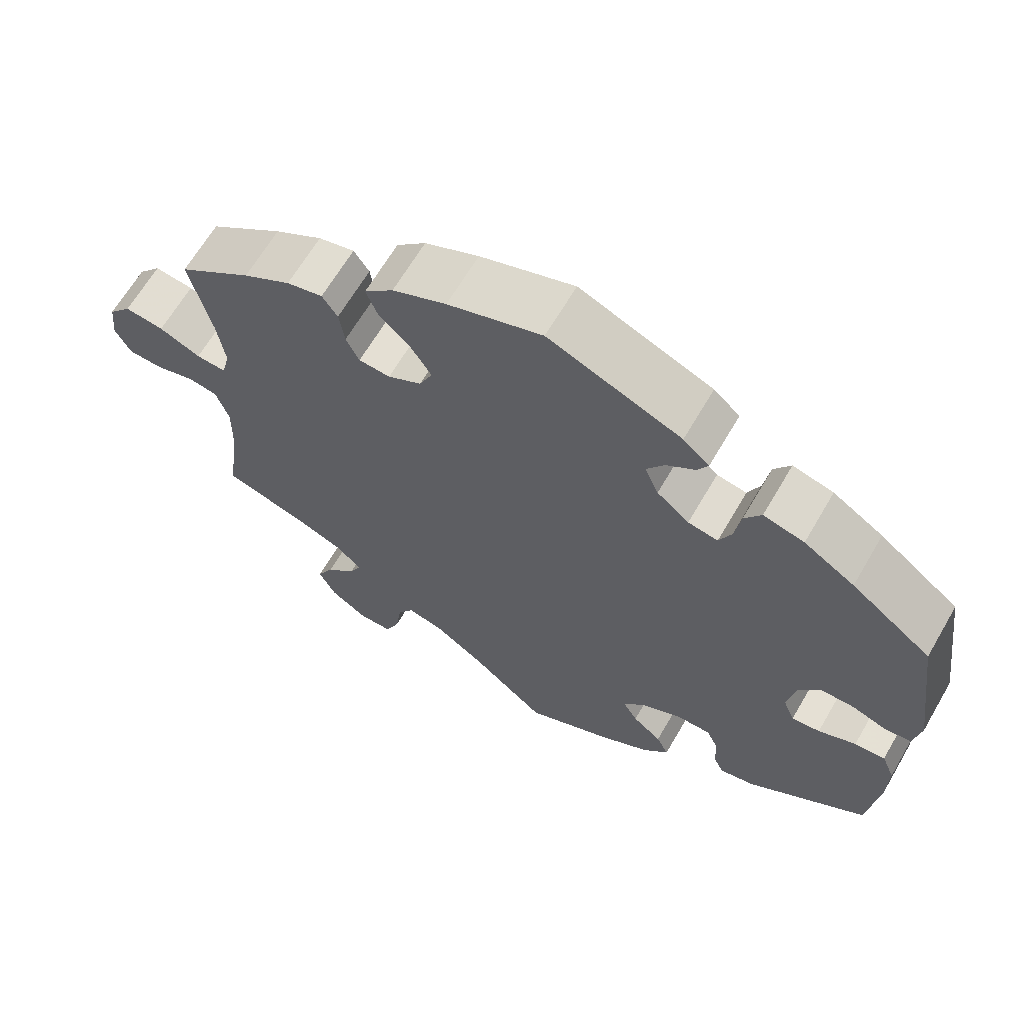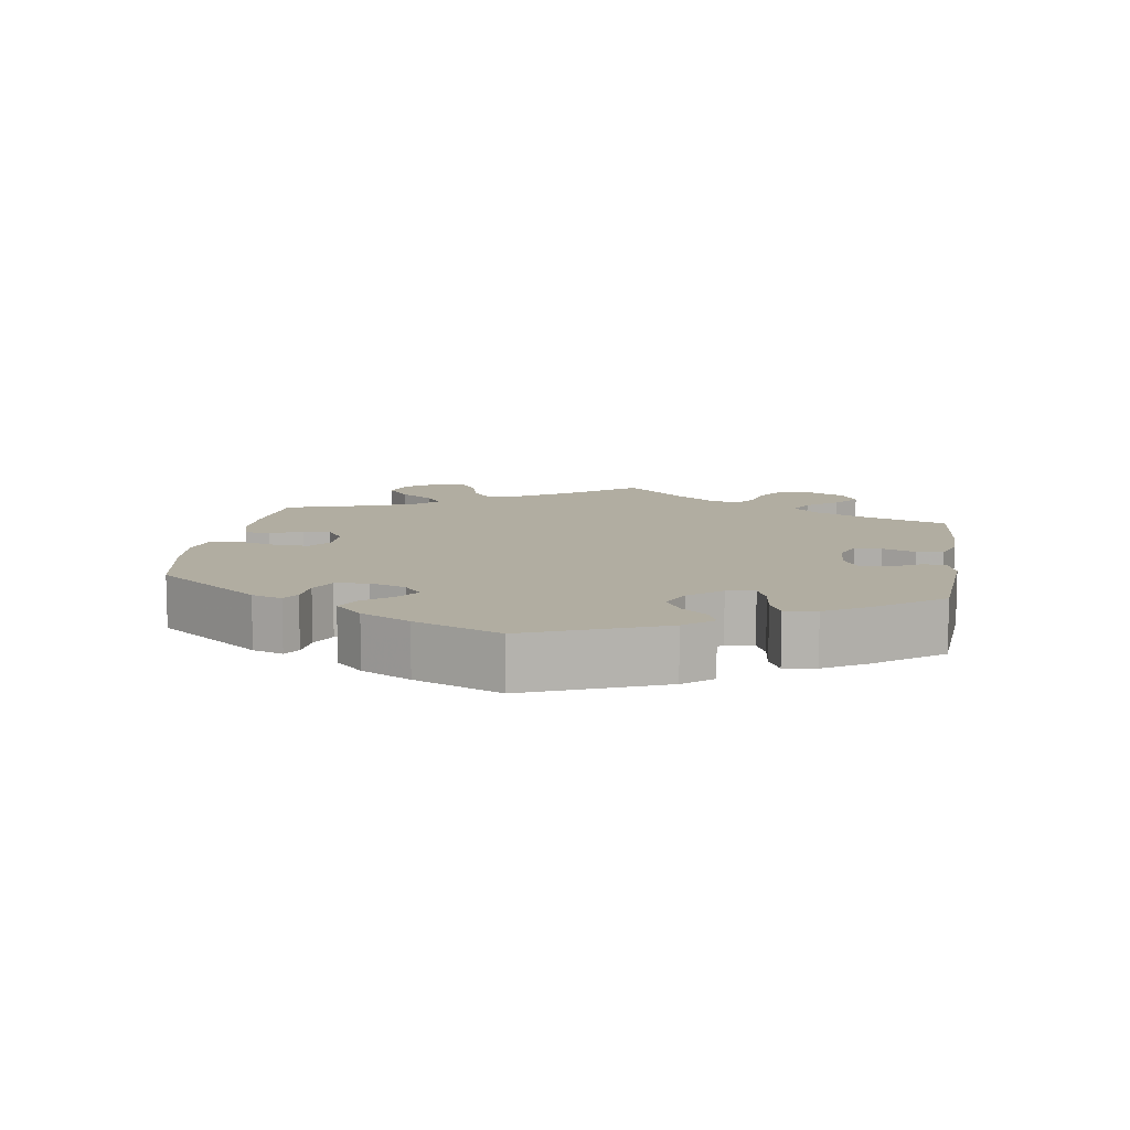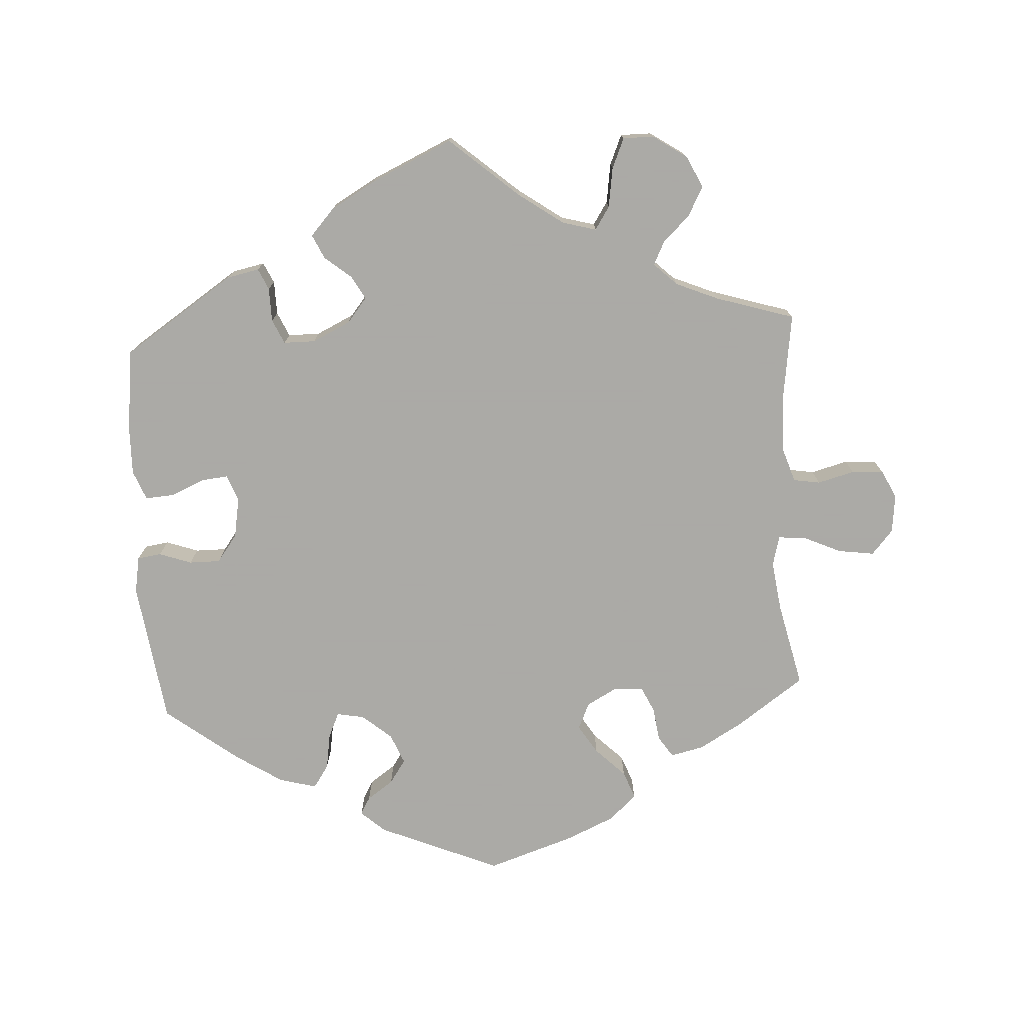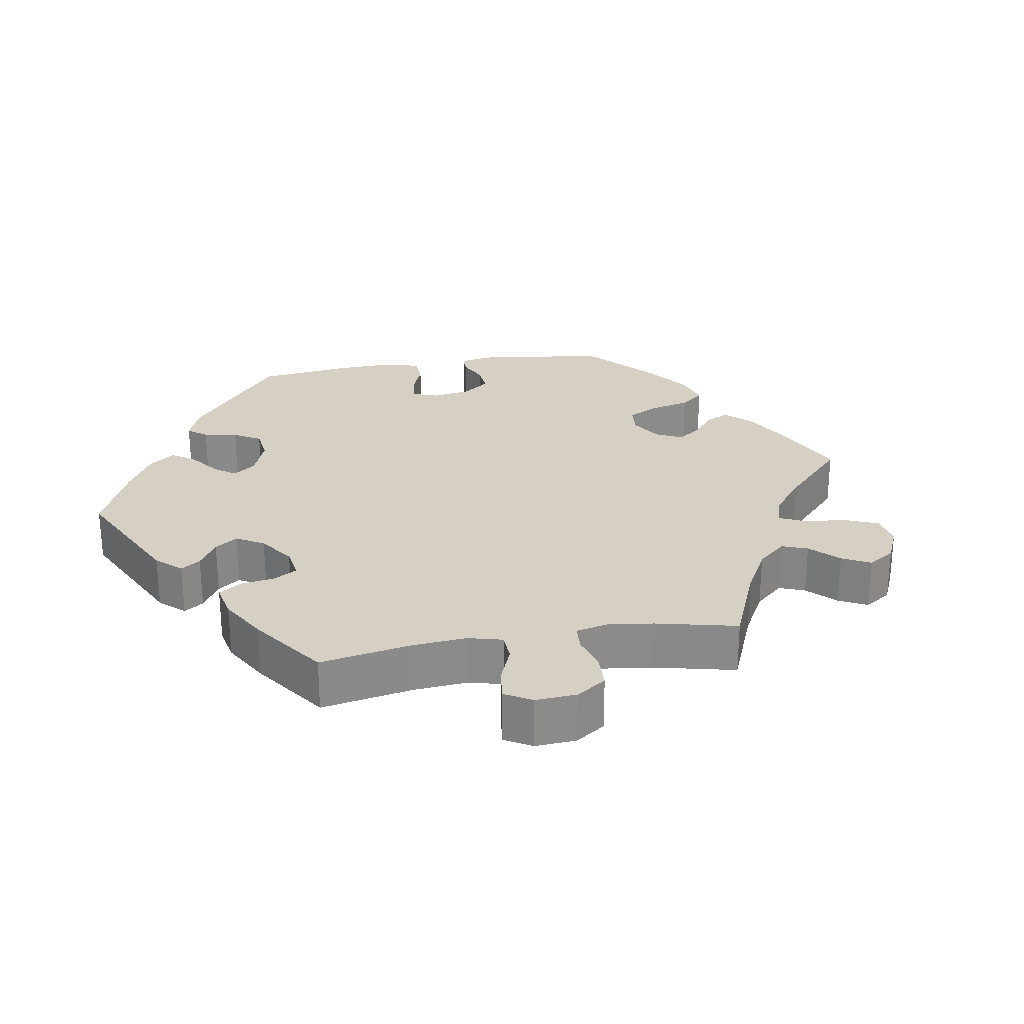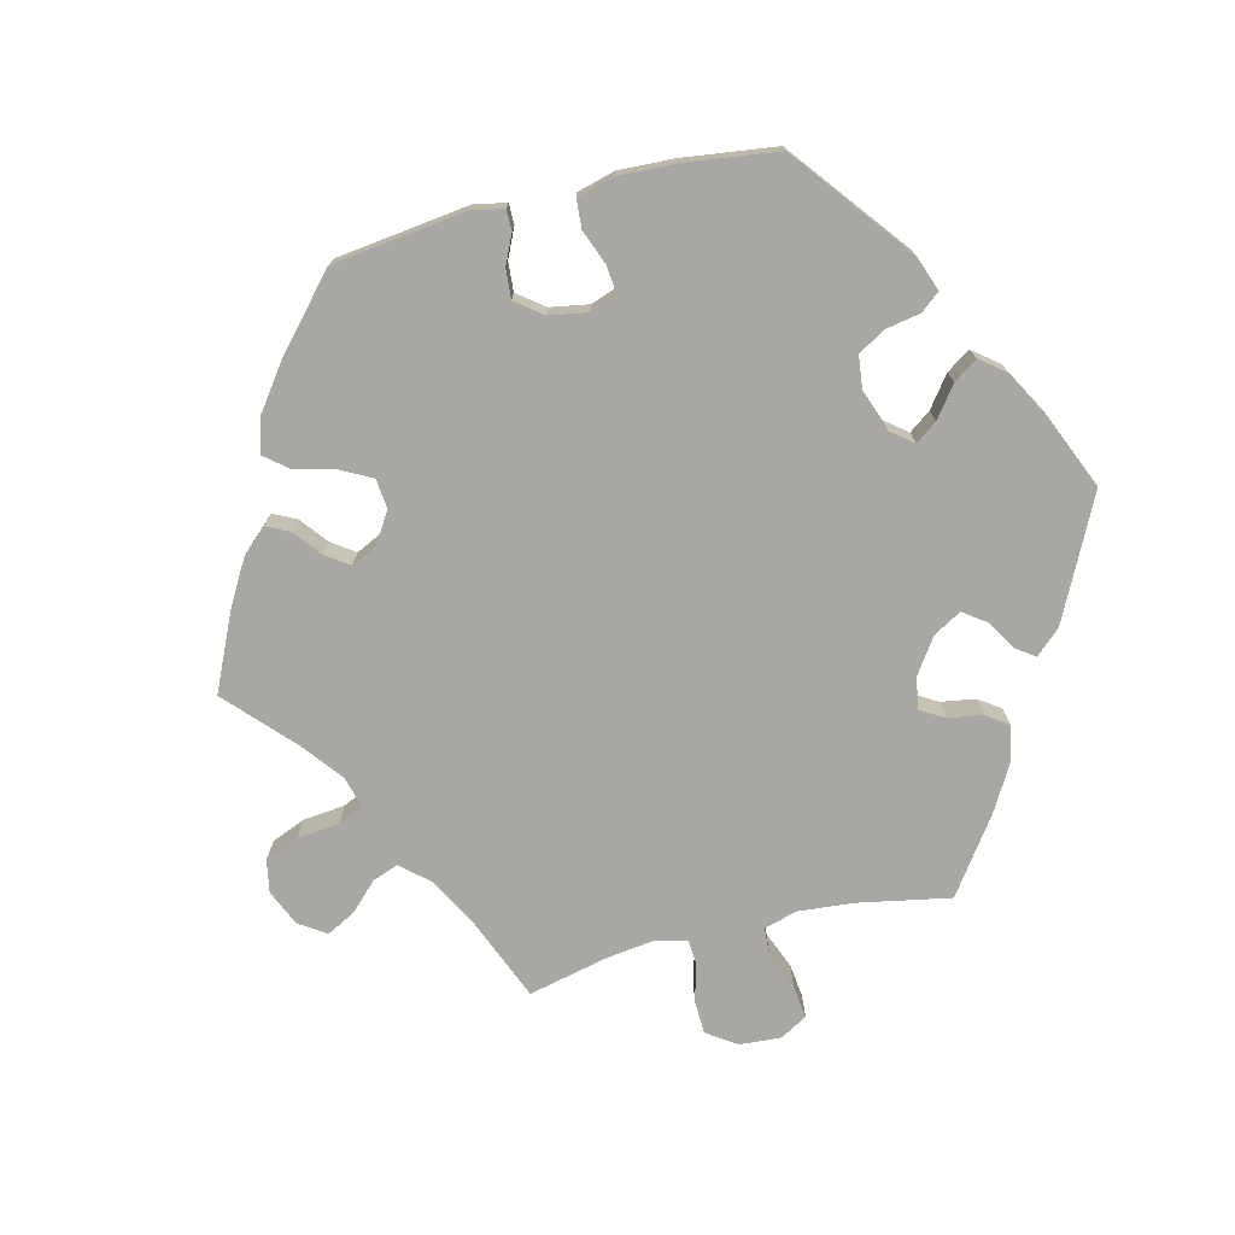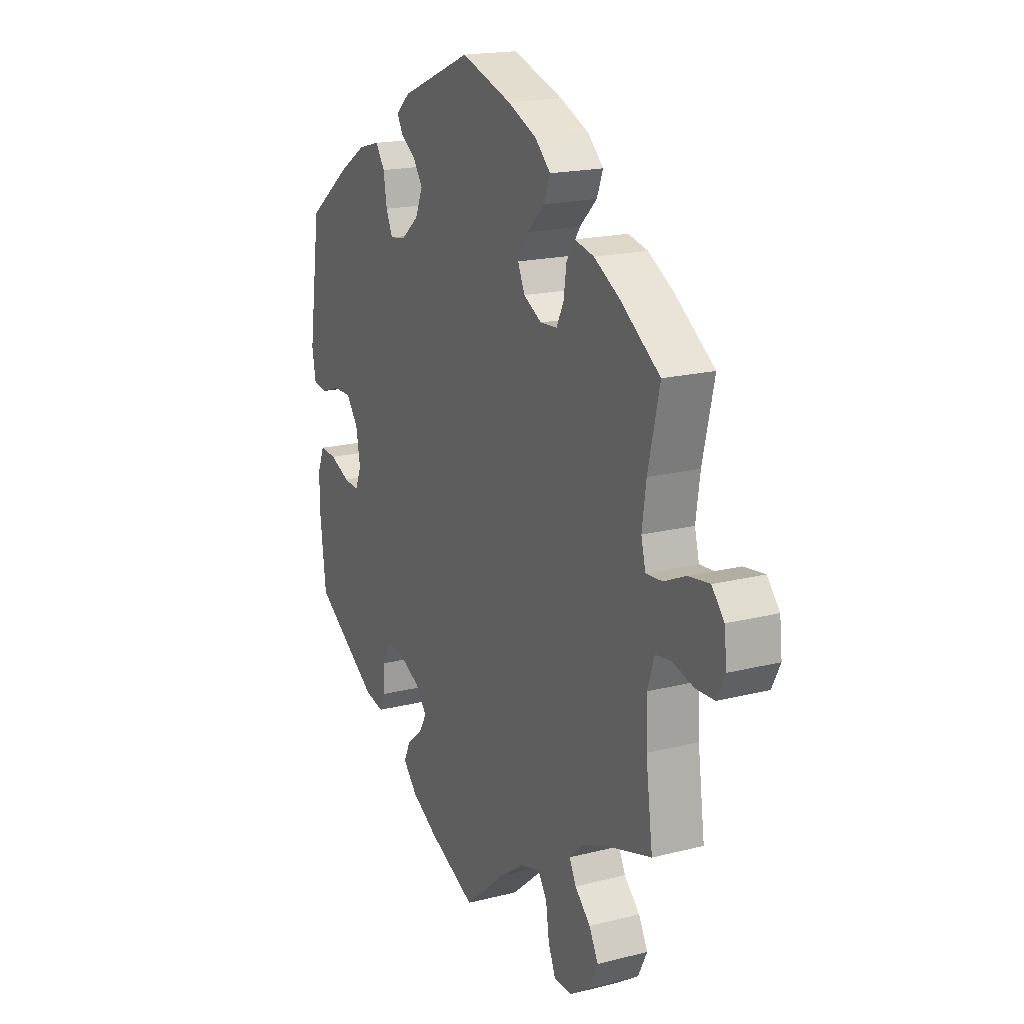
<metadata>
{"format":"obj","ext":"obj","renderer":"f3d","projection":"perspective","resolution":1024,"background":"white","views":[{"elev":65.2,"azim":30.2,"up":"+Z"},{"elev":10.3,"azim":68.9,"up":"+Y"},{"elev":-75.7,"azim":-176.9,"up":"+Y"},{"elev":26.3,"azim":-159.8,"up":"+Y"},{"elev":-74.5,"azim":43.8,"up":"+Y"},{"elev":18.3,"azim":-116.3,"up":"+Z"}]}
</metadata>
<code>
v -0.099 0.07 -0.493
v -0.162 0.07 -0.449
v -0.21 0.07 -0.436
v -0.231 0.07 -0.469
v -0.239 0.07 -0.525
v -0.257 0.07 -0.568
v -0.301 0.07 -0.568
v -0.349 0.07 -0.536
v -0.371 0.07 -0.491
v -0.349 0.07 -0.449
v -0.311 0.07 -0.412
v -0.295 0.07 -0.379
v -0.328 0.07 -0.348
v -0.388 0.07 -0.323
v -0.5 0.07 -0.289
v -0.483 0.07 -0.163
v -0.481 0.07 -0.087
v -0.498 0.07 -0.036
v -0.536 0.07 -0.03
v -0.588 0.07 -0.044
v -0.633 0.07 -0.042
v -0.653 0.07 -0.002
v -0.647 0.07 0.053
v -0.617 0.07 0.088
v -0.566 0.07 0.081
v -0.512 0.07 0.057
v -0.473 0.07 0.054
v -0.462 0.07 0.097
v -0.472 0.07 0.168
v -0.5 0.07 0.289
v -0.404 0.07 0.357
v -0.342 0.07 0.393
v -0.295 0.07 0.404
v -0.275 0.07 0.374
v -0.268 0.07 0.326
v -0.251 0.07 0.29
v -0.21 0.07 0.287
v -0.166 0.07 0.311
v -0.149 0.07 0.349
v -0.175 0.07 0.39
v -0.217 0.07 0.431
v -0.232 0.07 0.47
v -0.194 0.07 0.506
v -0.124 0.07 0.537
v -0.001 0.07 0.578
v 0.172 0.07 0.506
v 0.206 0.07 0.476
v 0.192 0.07 0.451
v 0.155 0.07 0.425
v 0.132 0.07 0.391
v 0.15 0.07 0.348
v 0.192 0.07 0.313
v 0.231 0.07 0.306
v 0.247 0.07 0.342
v 0.255 0.07 0.393
v 0.277 0.07 0.426
v 0.33 0.07 0.412
v 0.396 0.07 0.37
v 0.501 0.07 0.29
v 0.53 0.07 0.086
v 0.521 0.07 0.034
v 0.487 0.07 0.029
v 0.441 0.07 0.045
v 0.397 0.07 0.045
v 0.368 0.07 0.006
v 0.358 0.07 -0.052
v 0.373 0.07 -0.089
v 0.41 0.07 -0.085
v 0.459 0.07 -0.064
v 0.499 0.07 -0.061
v 0.516 0.07 -0.103
v 0.515 0.07 -0.172
v 0.501 0.07 -0.289
v 0.344 0.07 -0.394
v 0.298 0.07 -0.404
v 0.284 0.07 -0.374
v 0.283 0.07 -0.326
v 0.267 0.07 -0.291
v 0.222 0.07 -0.291
v 0.168 0.07 -0.317
v 0.14 0.07 -0.352
v 0.159 0.07 -0.385
v 0.197 0.07 -0.416
v 0.213 0.07 -0.45
v 0.179 0.07 -0.488
v 0.115 0.07 -0.525
v 0 0.07 -0.578
v -0.099 0 -0.493
v -0.162 0 -0.449
v -0.21 0 -0.436
v -0.231 0 -0.469
v -0.239 0 -0.525
v -0.257 0 -0.568
v -0.301 0 -0.568
v -0.349 0 -0.536
v -0.371 0 -0.491
v -0.349 0 -0.449
v -0.311 0 -0.412
v -0.295 0 -0.379
v -0.328 0 -0.348
v -0.388 0 -0.323
v -0.5 0 -0.289
v -0.483 0 -0.163
v -0.481 0 -0.087
v -0.498 0 -0.036
v -0.536 0 -0.03
v -0.588 0 -0.044
v -0.633 0 -0.042
v -0.653 0 -0.002
v -0.647 0 0.053
v -0.617 0 0.088
v -0.566 0 0.081
v -0.512 0 0.057
v -0.473 0 0.054
v -0.462 0 0.097
v -0.472 0 0.168
v -0.5 0 0.289
v -0.404 0 0.357
v -0.342 0 0.393
v -0.295 0 0.404
v -0.275 0 0.374
v -0.268 0 0.326
v -0.251 0 0.29
v -0.21 0 0.287
v -0.166 0 0.311
v -0.149 0 0.349
v -0.175 0 0.39
v -0.217 0 0.431
v -0.232 0 0.47
v -0.194 0 0.506
v -0.124 0 0.537
v -0.001 0 0.578
v 0.172 0 0.506
v 0.206 0 0.476
v 0.192 0 0.451
v 0.155 0 0.425
v 0.132 0 0.391
v 0.15 0 0.348
v 0.192 0 0.313
v 0.231 0 0.306
v 0.247 0 0.342
v 0.255 0 0.393
v 0.277 0 0.426
v 0.33 0 0.412
v 0.396 0 0.37
v 0.501 0 0.29
v 0.53 0 0.086
v 0.521 0 0.034
v 0.487 0 0.029
v 0.441 0 0.045
v 0.397 0 0.045
v 0.368 0 0.006
v 0.358 0 -0.052
v 0.373 0 -0.089
v 0.41 0 -0.085
v 0.459 0 -0.064
v 0.499 0 -0.061
v 0.516 0 -0.103
v 0.515 0 -0.172
v 0.501 0 -0.289
v 0.344 0 -0.394
v 0.298 0 -0.404
v 0.284 0 -0.374
v 0.283 0 -0.326
v 0.267 0 -0.291
v 0.222 0 -0.291
v 0.168 0 -0.317
v 0.14 0 -0.352
v 0.159 0 -0.385
v 0.197 0 -0.416
v 0.213 0 -0.45
v 0.179 0 -0.488
v 0.115 0 -0.525
v 0 0 -0.578
f 86 87 1
f 85 86 1 2
f 82 83 84 85
f 81 82 85 2
f 80 81 2 3
f 79 80 3
f 74 75 76 77
f 74 77 78
f 73 74 78
f 72 73 78 79
f 68 69 70 71
f 67 68 71 72
f 60 61 62 63
f 60 63 64
f 59 60 64
f 58 59 64 65
f 54 55 56 57
f 53 54 57 58
f 46 47 48 49
f 46 49 50
f 45 46 50
f 44 45 50 51
f 40 41 42 43
f 39 40 43 44
f 32 33 34 35
f 32 35 36
f 29 30 31 32
f 28 29 32 36
f 27 28 36 37
f 23 24 25 26
f 23 26 27
f 22 23 27
f 19 20 21 22
f 18 19 22 27
f 17 18 27 37
f 14 15 16
f 13 14 16 17
f 12 13 17 37
f 8 9 10 11
f 8 11 12
f 7 8 12
f 4 5 6 7
f 3 4 7 12
f 67 72 79 3
f 53 58 65 66
f 52 53 66
f 39 44 51 52
f 38 39 52 66
f 37 38 66 67
f 3 12 37 67
f 88 174 173
f 89 88 173 172
f 172 171 170 169
f 89 172 169 168
f 90 89 168 167
f 90 167 166
f 164 163 162 161
f 165 164 161
f 165 161 160
f 166 165 160 159
f 158 157 156 155
f 159 158 155 154
f 150 149 148 147
f 151 150 147
f 151 147 146
f 152 151 146 145
f 144 143 142 141
f 145 144 141 140
f 136 135 134 133
f 137 136 133
f 137 133 132
f 138 137 132 131
f 130 129 128 127
f 131 130 127 126
f 122 121 120 119
f 123 122 119
f 119 118 117 116
f 123 119 116 115
f 124 123 115 114
f 113 112 111 110
f 114 113 110
f 114 110 109
f 109 108 107 106
f 114 109 106 105
f 124 114 105 104
f 103 102 101
f 104 103 101 100
f 124 104 100 99
f 98 97 96 95
f 99 98 95
f 99 95 94
f 94 93 92 91
f 99 94 91 90
f 90 166 159 154
f 153 152 145 140
f 153 140 139
f 139 138 131 126
f 153 139 126 125
f 154 153 125 124
f 154 124 99 90
f 1 88 89 2
f 2 89 90 3
f 3 90 91 4
f 4 91 92 5
f 5 92 93 6
f 6 93 94 7
f 7 94 95 8
f 8 95 96 9
f 9 96 97 10
f 10 97 98 11
f 11 98 99 12
f 12 99 100 13
f 13 100 101 14
f 14 101 102 15
f 15 102 103 16
f 16 103 104 17
f 17 104 105 18
f 18 105 106 19
f 19 106 107 20
f 20 107 108 21
f 21 108 109 22
f 22 109 110 23
f 23 110 111 24
f 24 111 112 25
f 25 112 113 26
f 26 113 114 27
f 27 114 115 28
f 28 115 116 29
f 29 116 117 30
f 30 117 118 31
f 31 118 119 32
f 32 119 120 33
f 33 120 121 34
f 34 121 122 35
f 35 122 123 36
f 36 123 124 37
f 37 124 125 38
f 38 125 126 39
f 39 126 127 40
f 40 127 128 41
f 41 128 129 42
f 42 129 130 43
f 43 130 131 44
f 44 131 132 45
f 45 132 133 46
f 46 133 134 47
f 47 134 135 48
f 48 135 136 49
f 49 136 137 50
f 50 137 138 51
f 51 138 139 52
f 52 139 140 53
f 53 140 141 54
f 54 141 142 55
f 55 142 143 56
f 56 143 144 57
f 57 144 145 58
f 58 145 146 59
f 59 146 147 60
f 60 147 148 61
f 61 148 149 62
f 62 149 150 63
f 63 150 151 64
f 64 151 152 65
f 65 152 153 66
f 66 153 154 67
f 67 154 155 68
f 68 155 156 69
f 69 156 157 70
f 70 157 158 71
f 71 158 159 72
f 72 159 160 73
f 73 160 161 74
f 74 161 162 75
f 75 162 163 76
f 76 163 164 77
f 77 164 165 78
f 78 165 166 79
f 79 166 167 80
f 80 167 168 81
f 81 168 169 82
f 82 169 170 83
f 83 170 171 84
f 84 171 172 85
f 85 172 173 86
f 86 173 174 87
f 87 174 88 1

</code>
